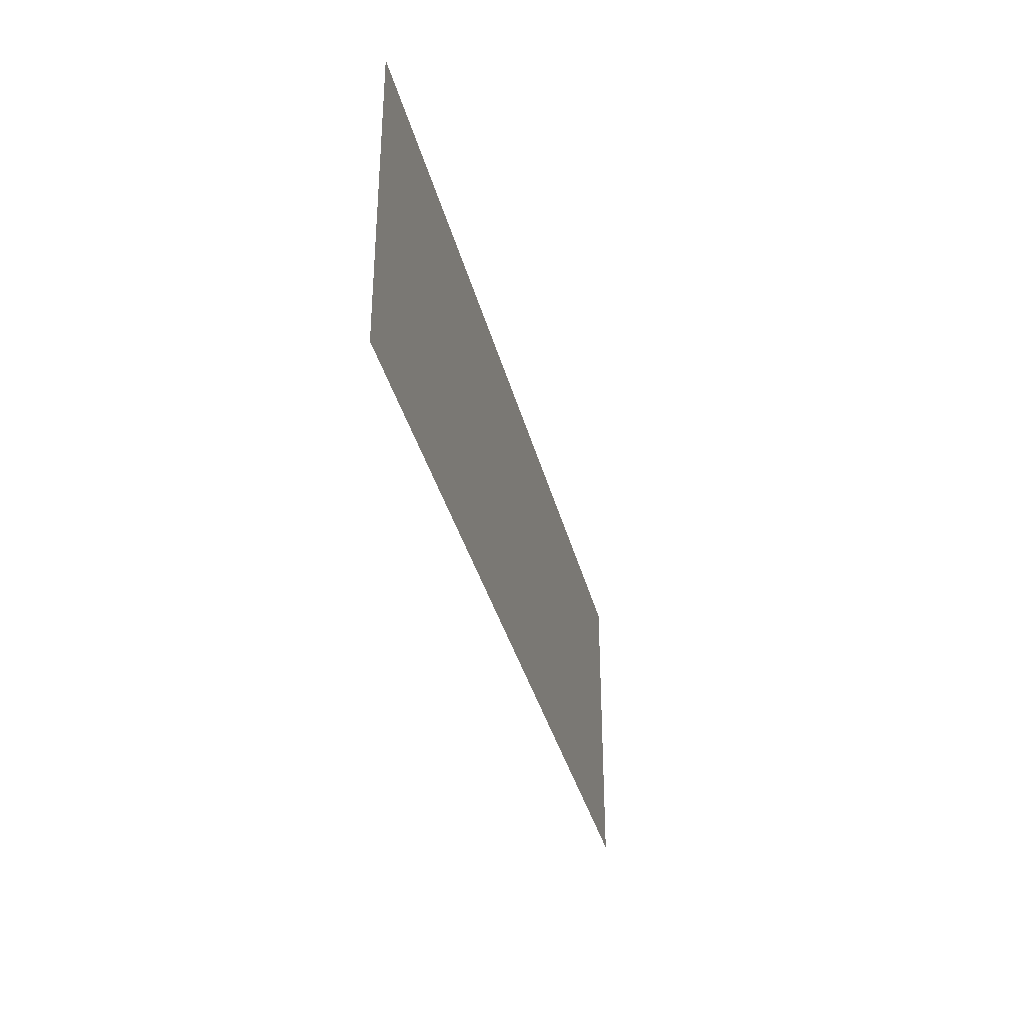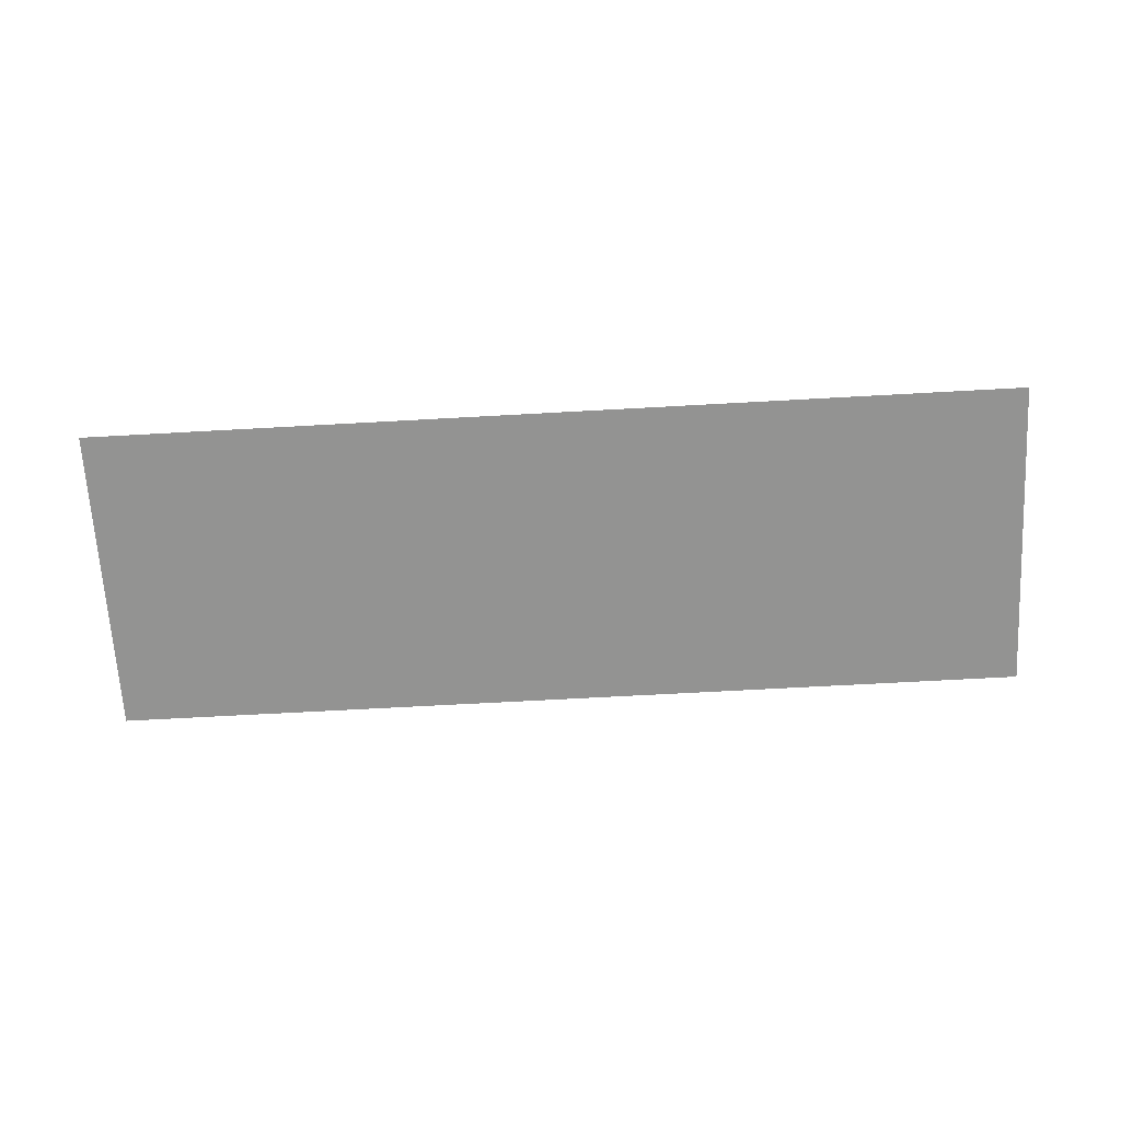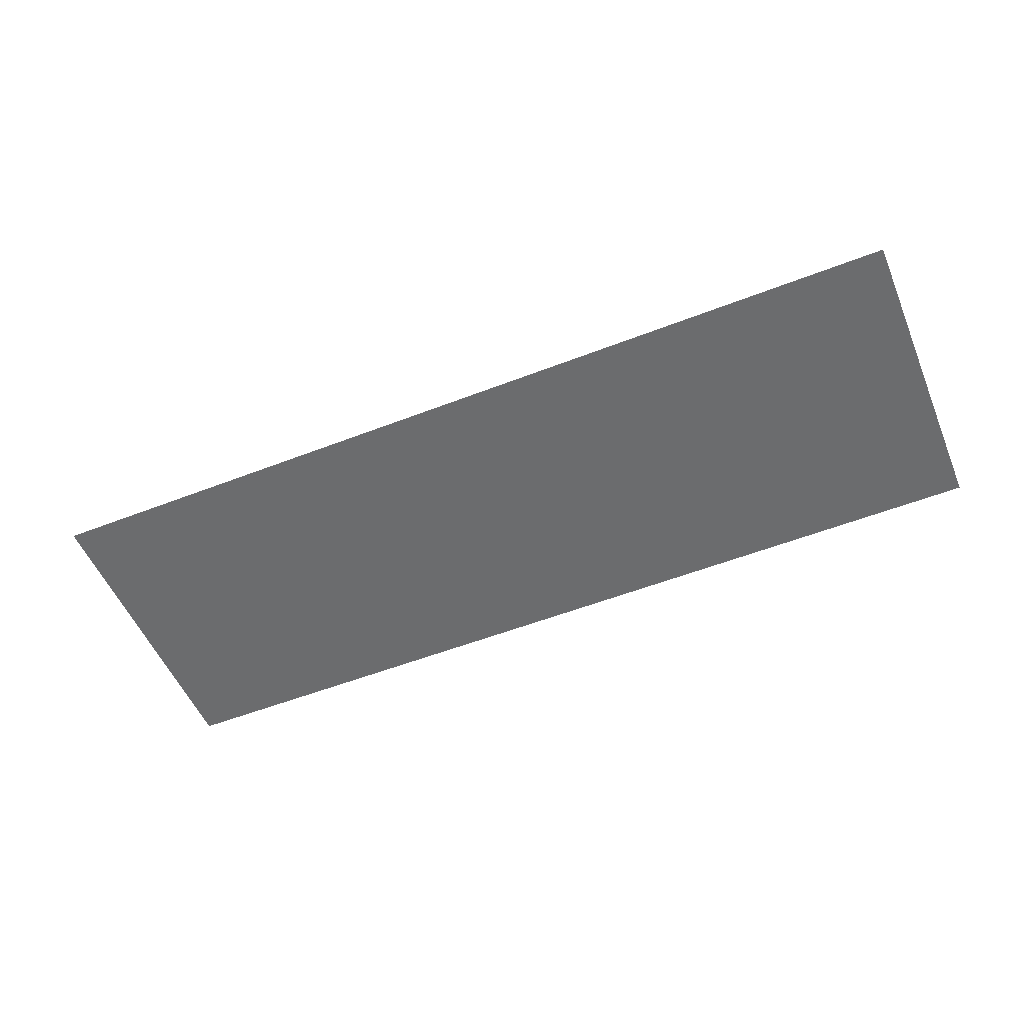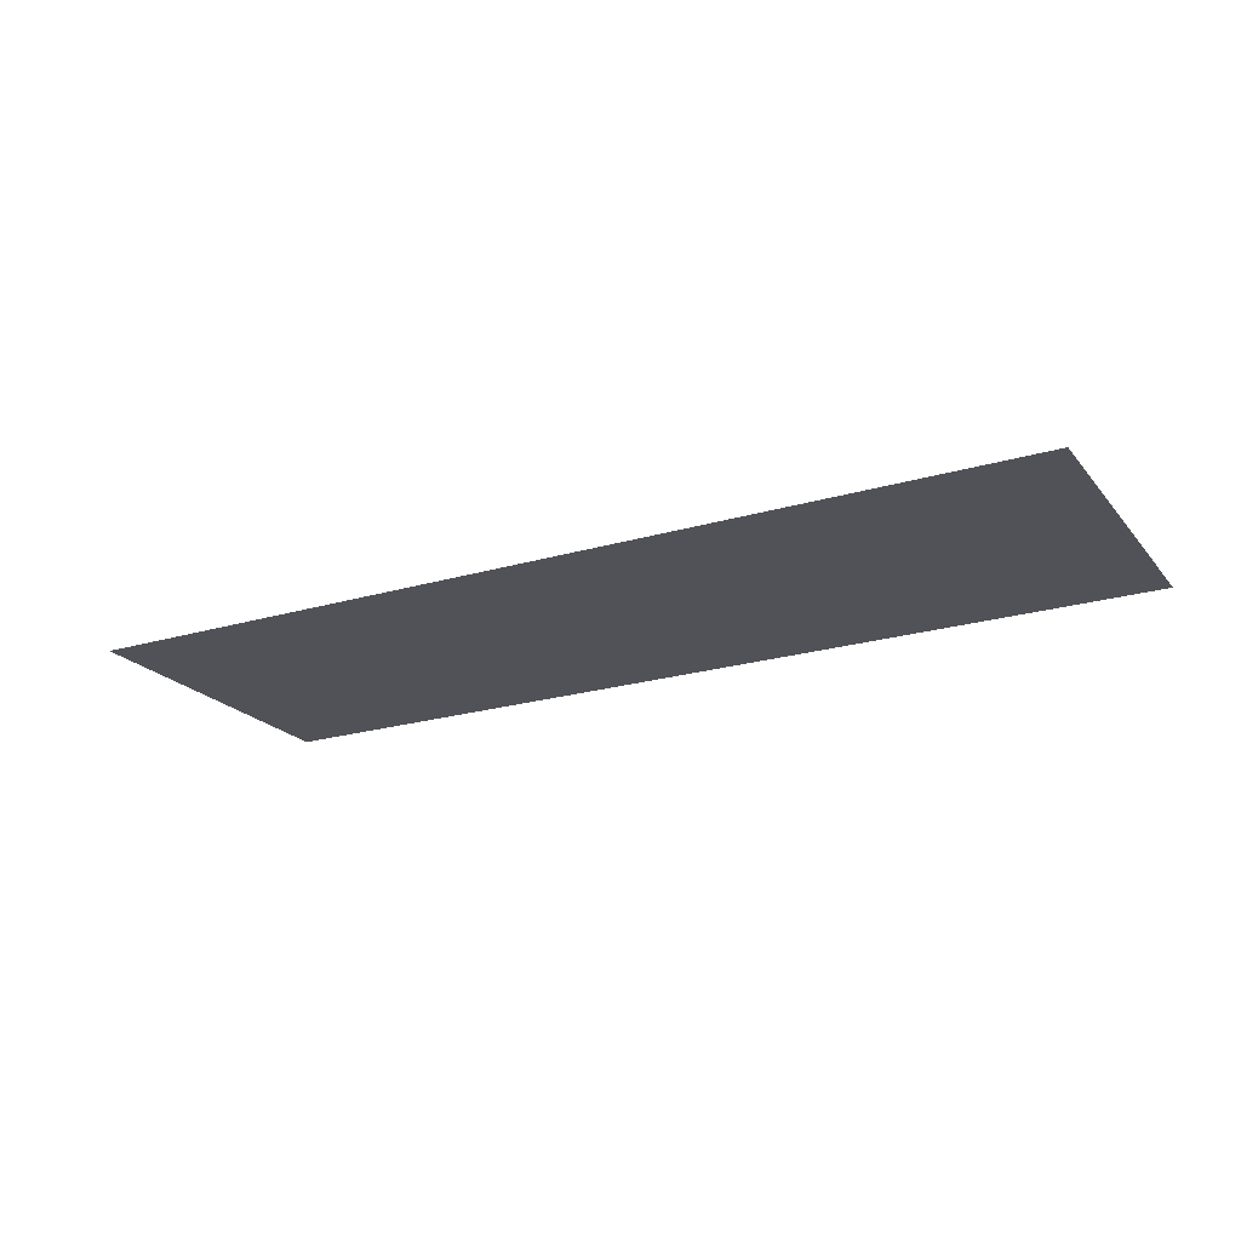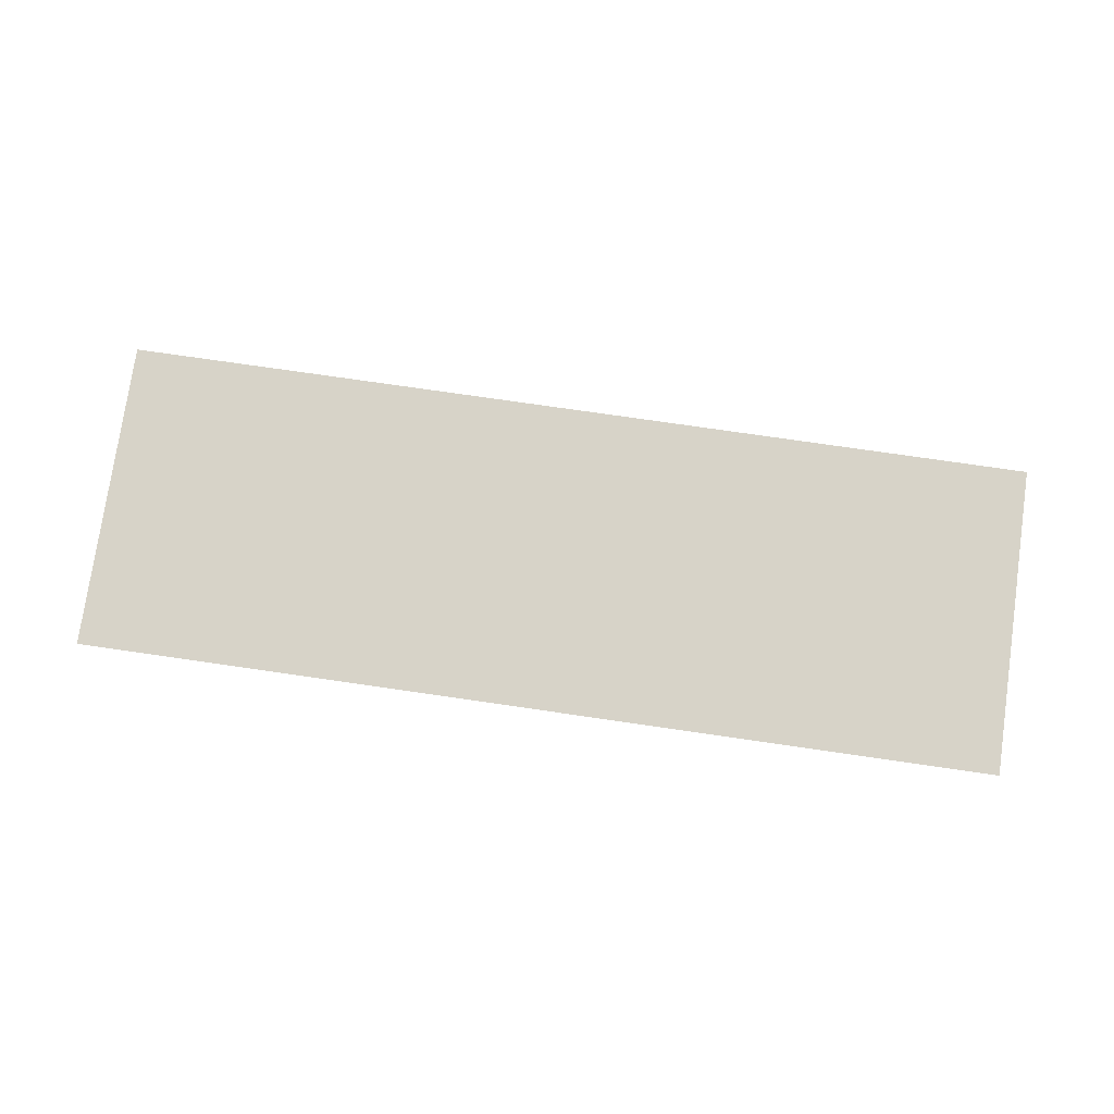
<metadata>
{"format":"obj","ext":"obj","renderer":"f3d","projection":"perspective","resolution":1024,"background":"white","views":[{"elev":-35.0,"azim":-76.5,"up":"+Y"},{"elev":-66.7,"azim":-176.8,"up":"+Z"},{"elev":-53.6,"azim":-157.4,"up":"+Z"},{"elev":-21.4,"azim":28.0,"up":"+Z"},{"elev":77.0,"azim":-171.8,"up":"+Z"}]}
</metadata>
<code>
g [armR pt1] arm1 pt1
v 0.192 -0.065 0
v 0.192 0.065 0
v -0.192 0.065 0
v -0.192 -0.065 0
g [armR pt1] arm1 pt1_0
f 1 4 2
f 2 4 3

</code>
